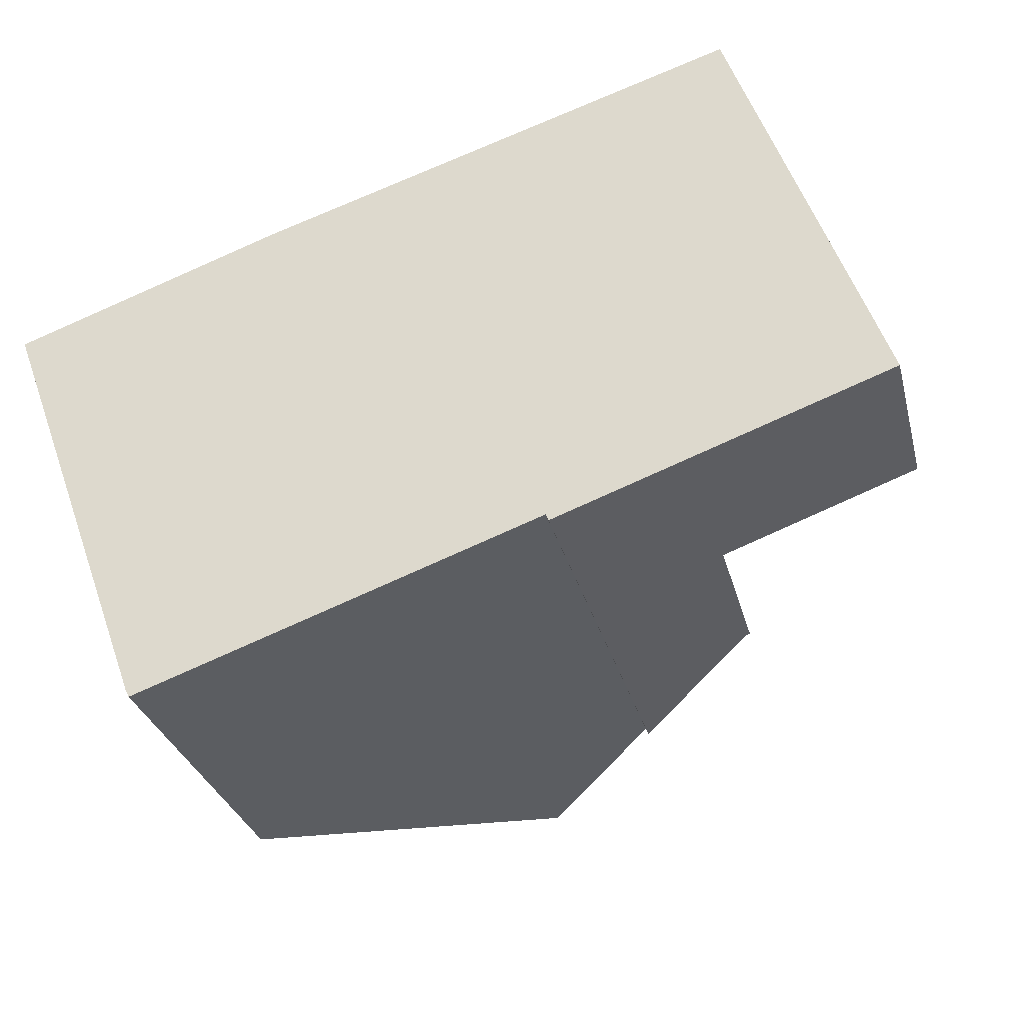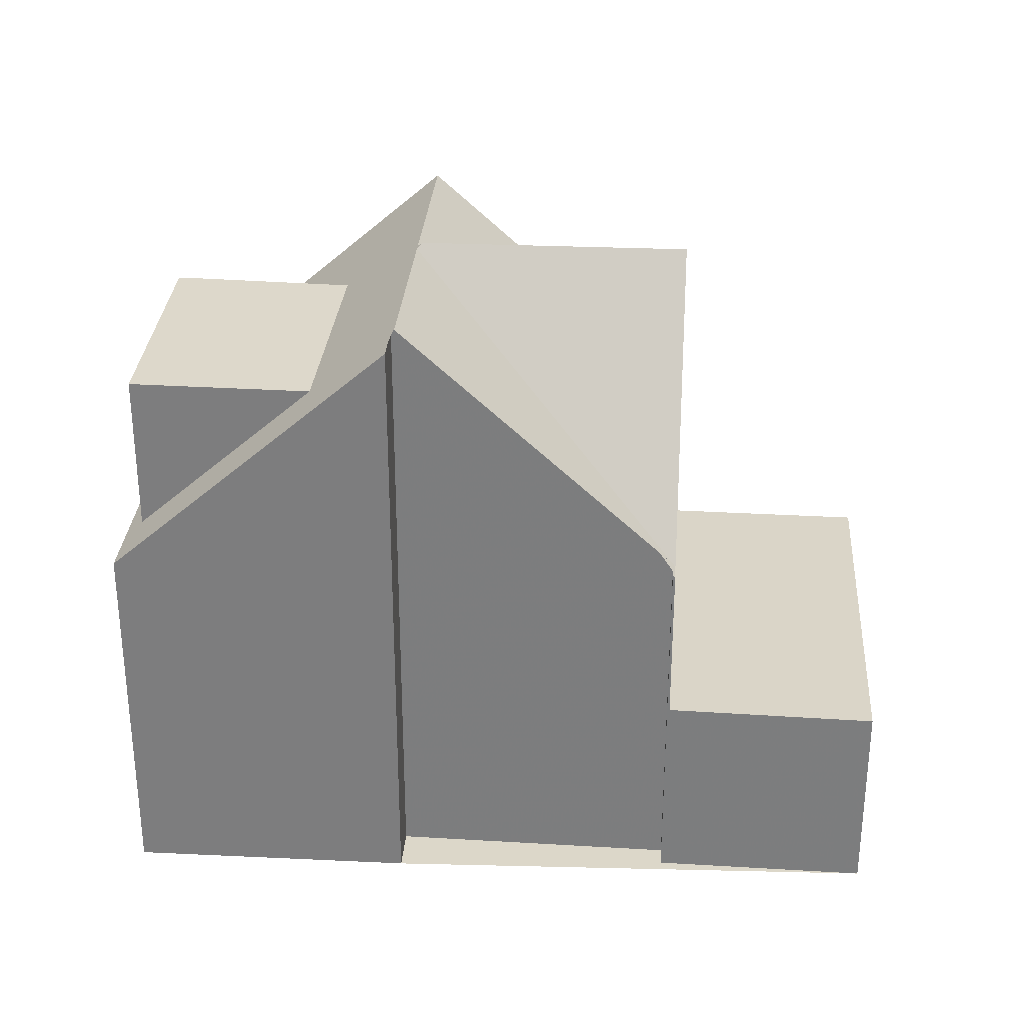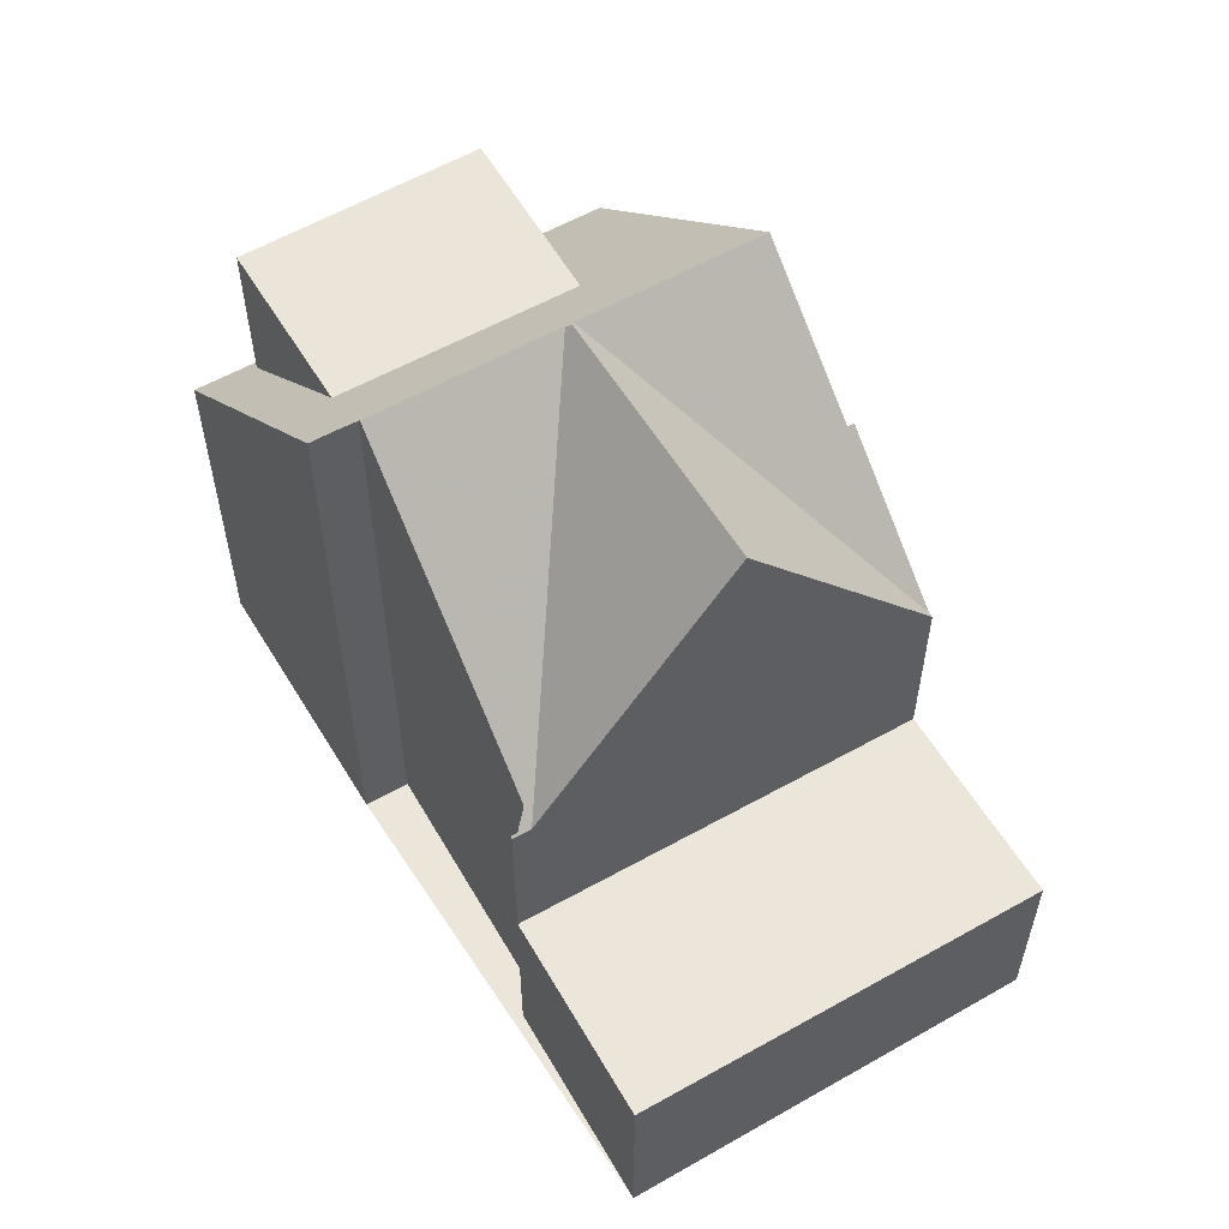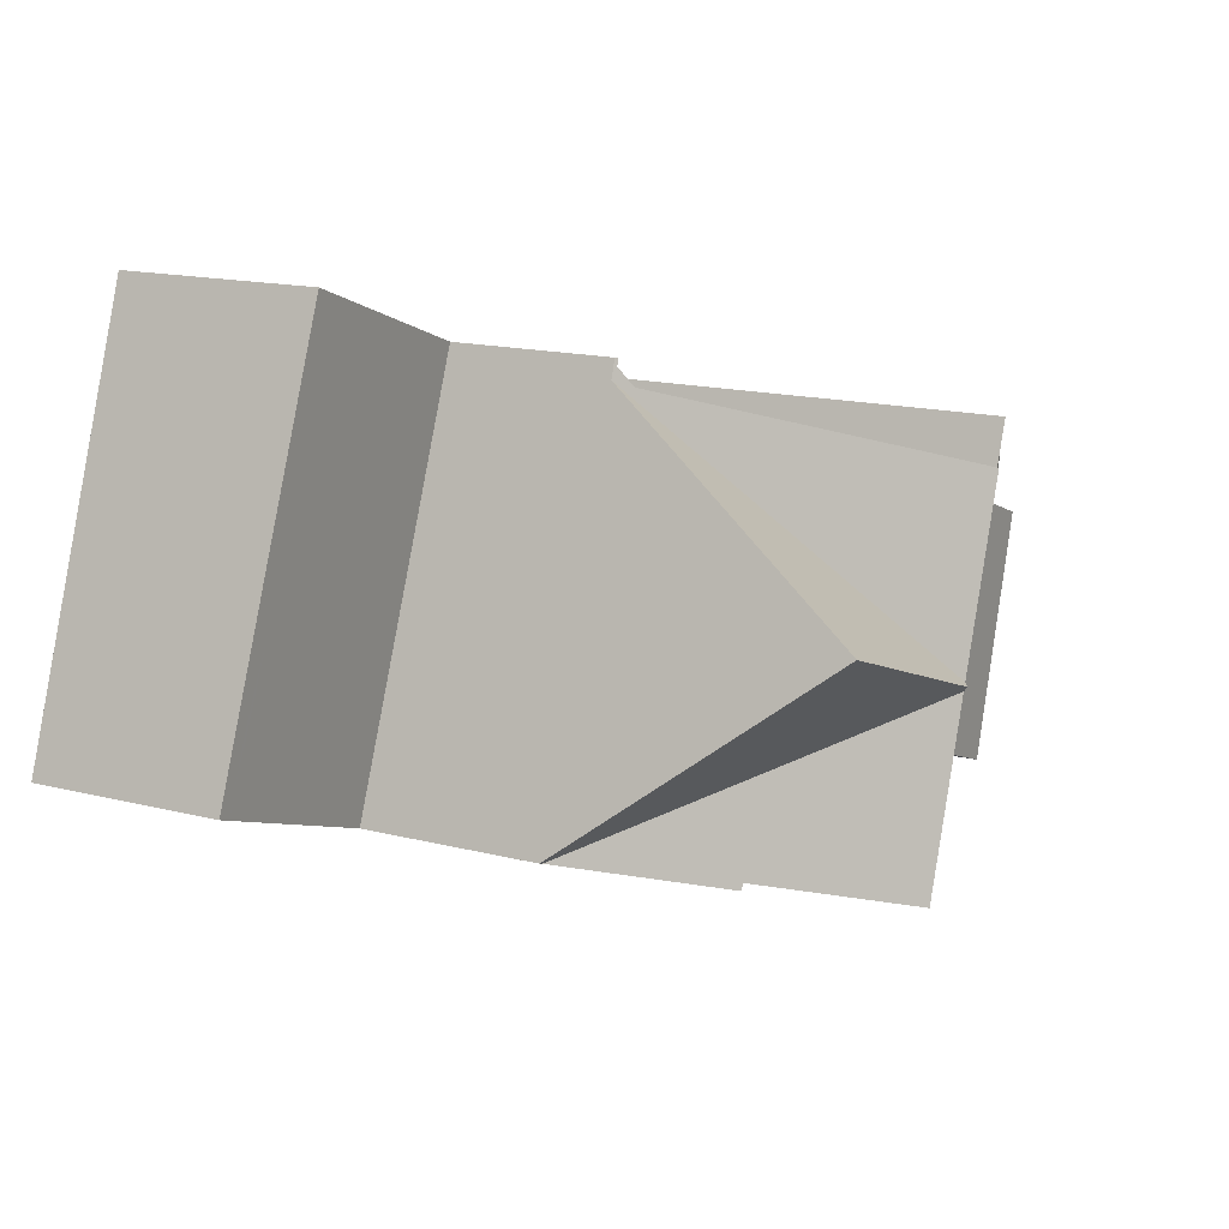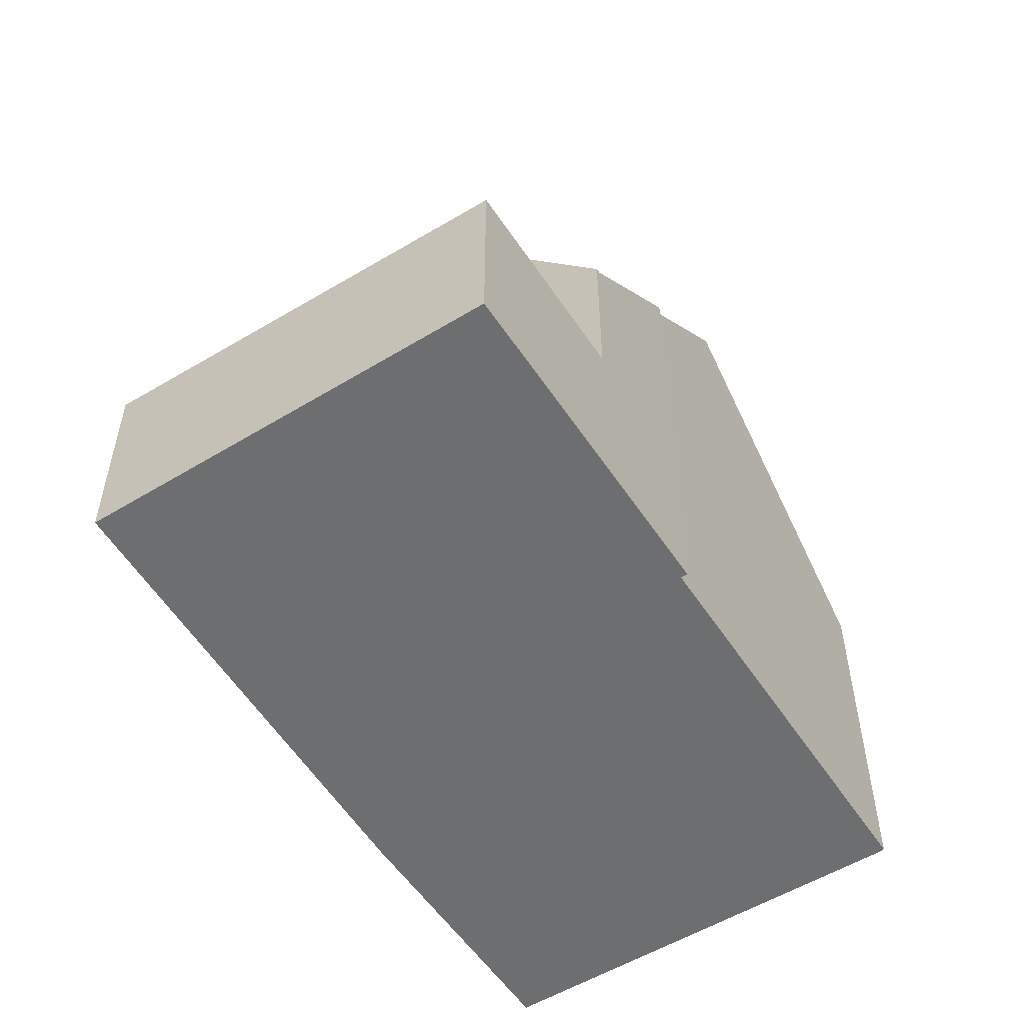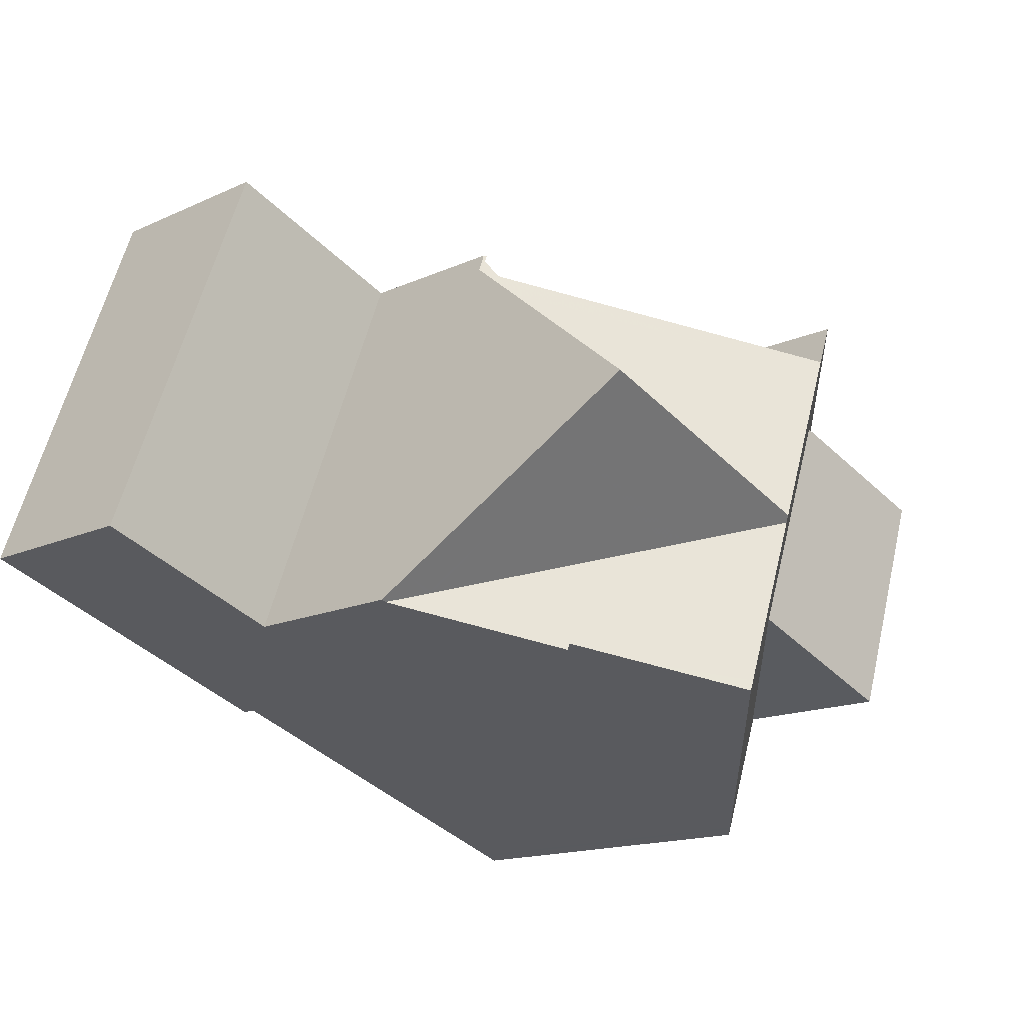
<metadata>
{"format":"obj","ext":"obj","renderer":"f3d","projection":"perspective","resolution":1024,"background":"white","views":[{"elev":-29.6,"azim":-166.3,"up":"+Y"},{"elev":30.3,"azim":164.3,"up":"+Z"},{"elev":57.4,"azim":-140.6,"up":"+Z"},{"elev":15.7,"azim":-61.8,"up":"+Y"},{"elev":-54.3,"azim":-77.0,"up":"+Z"},{"elev":-15.2,"azim":-45.8,"up":"+Y"}]}
</metadata>
<code>
v -983.6 -1019 8.724
v -983.4 -1019 8.724
v -979.6 -1020 5.25
v -981.7 -1026 5.247
v -981.8 -1026 5.258
v -992.2 -1022 2.715
v -990.1 -1017 2.854
v -987.2 -1018 5.213
v -987.4 -1018 5.215
v -987.4 -1024 7.038
v -987.5 -1024 7.034
v -983.7 -1019 8.763
v -985.6 -1025 8.776
v -982.3 -1019 7.675
v -984.5 -1025 7.762
v -983.2 -1021 7.711
v -979.9 -1021 5.25
v -984.6 -1022 8.769
v -982 -1026 5.417
v -983.8 -1023 7.736
v -984.7 -1022 8.77
v -985.6 -1025 8.776
v -983.7 -1019 8.763
v -990.1 -1017 2.85
v -987.3 -1018 2.874
v -989.4 -1023 2.736
v -984.6 -1022 8.769
v -989.3 -1023 5.28
v -984.7 -1022 8.77
v -987.3 -1018 5.183
v -989.4 -1023 5.216
v -989.7 -1017 2.856
v -989.8 -1017 2.853
v -992 -1022 2.716
v -983.2 -1021 7.711
v -985.5 -1021 7.683
v -986.1 -1022 7.709
v -986.7 -1024 7.735
v -984.8 -1019 7.656
v -982.6 -1020 7.687
v -983.8 -1023 7.735
v -984.6 -1022 8.769
v -985.5 -1021 7.683
v -988 -1020 7.65
v -980.1 -1021 5.465
v -980.8 -1022 7.741
v -984.7 -1022 8.843
v -987.4 -1018 5.184
v -987.3 -1018 4.833
v -984.7 -1022 8.843
v -984.7 -1022 8.77
v -986.1 -1022 7.709
v -988.7 -1021 7.677
v -988.4 -1021 8.862
v -981.3 -1024 7.765
v -981.5 -1024 7.763
v -984.7 -1022 8.843
v -989.3 -1023 5.28
v -989.4 -1023 5.28
v -979.8 -1020 5.25
v -982.4 -1019 7.681
v -983.5 -1019 8.724
v -987.3 -1018 2.872
v -987.3 -1018 4.959
v -987.3 -1018 5.183
v -987.3 -1018 5.214
v -989.9 -1017 2.855
v -989.9 -1017 2.851
v -992 -1022 2.716
v -987.4 -1018 5.184
v -988 -1020 7.65
v -988.7 -1021 7.677
v -989.4 -1023 5.28
v -987.3 -1018 2.872
v -987.3 -1018 2.874
v -989.4 -1023 2.736
v -988.4 -1021 8.862
v -988.4 -1021 8.862
v -987.3 -1018 5.183
v -987.3 -1018 5.183
v -987.4 -1018 5.184
v -980.8 -1022 7.741
v -981.3 -1024 7.765
v -980.1 -1021 5.465
v -982 -1026 5.462
v -979.9 -1020 5.465
v -980 -1020 5.465
v -982 -1026 5.462
v -981.3 -1024 7.765
v -980.1 -1021 5.465
v -980.1 -1021 7.716
v -981.3 -1024 7.76
v -981.3 -1024 5.463
v -982 -1026 5.514
v -982 -1026 5.462
v -984.5 -1025 7.76
v -985.6 -1024 8.775
v -992 -1022 2.724
v -991.9 -1022 2.725
v -989.2 -1023 5.683
v -989.2 -1023 2.744
v -989.2 -1023 5.683
v -989.2 -1023 5.214
v -988.8 -1023 5.672
v -991.8 -1022 2.725
v -981.7 -1026 5.25
v -985.6 -1024 8.775
v -986.6 -1024 7.733
v -988.8 -1023 5.672
v -989.2 -1023 2.744
v -983.8 -1023 7.735
v -981.5 -1024 7.763
v -983.9 -1023 7.82
v -983.8 -1023 7.735
v -985.9 -1022 7.866
v -981.3 -1024 7.76
v -988.6 -1021 7.931
v -988.6 -1021 7.674
v -985.9 -1022 7.866
v -981.5 -1024 7.763
v -981.3 -1024 5.463
v -984.9 -1023 8.771
v -991.4 -1020 2.765
v -991.2 -1020 2.766
v -988.6 -1021 2.785
v -988.6 -1021 5.204
v -981.3 -1024 5.463
v -981.3 -1024 7.76
v -991.1 -1020 2.767
v -981.1 -1024 5.248
v -984.9 -1023 8.771
v -988.6 -1021 2.785
v -988.6 -1021 7.931
v -984.7 -1023 8.567
v -984.5 -1022 8.568
v -983.4 -1019 8.572
v -983.2 -1019 8.572
v -985.4 -1025 8.565
v -985.3 -1024 8.565
v -984.3 -1022 8.569
v -985 -1024 8.566
v -985.3 -1024 8.773
v -989 -1022 2.761
v -985.3 -1024 8.773
v -989 -1022 6.611
v -981.7 -1025 5.463
v -982.9 -1024 6.63
v -984.1 -1024 7.748
v -991.6 -1021 2.741
v -991.8 -1021 2.739
v -989 -1022 5.21
v -989 -1022 6.611
v -991.6 -1021 2.741
v -981.4 -1025 5.248
v -986.4 -1023 7.721
v -987.5 -1023 6.615
v -989 -1022 2.761
v -987.5 -1023 6.615
v -990.1 -1017 2.841
v -990.3 -1017 2.84
v -987.5 -1018 5.186
v -987.5 -1018 5.538
v -987.5 -1018 2.861
v -989.9 -1017 2.843
v -979.9 -1021 5.25
v -980.1 -1021 5.438
v -987.5 -1018 2.861
v -987.1 -1018 5.533
v -983.5 -1020 8.571
v -983.7 -1019 8.764
v -987.5 -1018 5.538
v -983.7 -1019 8.764
v -984.9 -1019 7.659
v -987.1 -1018 5.533
v -980.1 -1021 5.465
v -980.1 -1021 7.716
v -982.6 -1020 7.687
v -982.6 -1020 7.687
v -980.1 -1021 5.465
v -980.1 -1021 7.716
v -988.3 -1022 7.682
v -988.2 -1021 7.921
v -987.1 -1018 5.604
v -988.8 -1023 5.63
v -988.8 -1023 5.673
v -987.6 -1020 7.656
v -988.6 -1022 6.612
v -987.9 -1021 8.859
v -987.9 -1021 8.859
v -987.1 -1018 5.604
v -988.8 -1023 5.63
v -988.9 -1023 5.631
v -986.9 -1018 5.603
v -987 -1018 5.604
v -983.5 -1019 8.724
v -983.6 -1019 8.724
v -983.6 -1019 0
v -983.5 -1019 0
v -983.2 -1019 8.572
v -983.4 -1019 8.724
v -983.4 -1019 0
v -983.2 -1019 0
v -979.8 -1020 5.25
v -979.6 -1020 5.25
v -979.6 -1020 0
v -979.8 -1020 0
v -981.7 -1026 5.25
v -981.7 -1026 5.247
v -981.7 -1026 0
v -981.7 -1026 0
v -982 -1026 5.417
v -981.8 -1026 5.258
v -981.8 -1026 0
v -982 -1026 0
v -992 -1022 2.724
v -992.2 -1022 2.715
v -992.2 -1022 0
v -992 -1022 0
v -989.9 -1017 2.855
v -990.1 -1017 2.854
v -990.1 -1017 -4.441e-16
v -989.9 -1017 0
v -987.3 -1018 5.214
v -987.2 -1018 5.213
v -987.2 -1018 0
v -987.3 -1018 0
v -986.9 -1018 5.603
v -987.4 -1018 5.215
v -987.4 -1018 0
v -986.9 -1018 0
v -987.5 -1024 7.034
v -987.4 -1024 7.038
v -987.4 -1024 0
v -987.5 -1024 8.882e-16
v -988.9 -1023 5.631
v -987.5 -1024 7.034
v -987.5 -1024 8.882e-16
v -988.9 -1023 0
v -983.6 -1019 8.724
v -983.7 -1019 8.763
v -983.7 -1019 0
v -983.6 -1019 0
v -979.9 -1020 5.465
v -982.3 -1019 7.675
v -982.3 -1019 -8.882e-16
v -979.9 -1020 0
v -985.4 -1025 8.565
v -984.5 -1025 7.762
v -984.5 -1025 0
v -985.4 -1025 0
v -979.9 -1021 5.25
v -979.9 -1021 5.25
v -979.9 -1021 0
v -979.9 -1021 0
v -982 -1026 5.462
v -982 -1026 5.417
v -982 -1026 0
v -982 -1026 -8.882e-16
v -986.7 -1024 7.735
v -985.6 -1025 8.776
v -985.6 -1025 0
v -986.7 -1024 0
v -990.1 -1017 2.854
v -990.1 -1017 2.85
v -990.1 -1017 4.441e-16
v -990.1 -1017 -4.441e-16
v -989.4 -1023 5.28
v -989.3 -1023 5.28
v -989.3 -1023 0
v -989.4 -1023 0
v -987.3 -1018 2.874
v -989.7 -1017 2.856
v -989.7 -1017 0
v -987.3 -1018 0
v -992 -1022 2.716
v -992 -1022 2.716
v -992 -1022 0
v -992 -1022 4.441e-16
v -987.4 -1024 7.038
v -986.7 -1024 7.735
v -986.7 -1024 0
v -987.4 -1024 0
v -983.7 -1019 8.763
v -984.8 -1019 7.656
v -984.8 -1019 0
v -983.7 -1019 0
v -979.9 -1021 5.25
v -979.8 -1020 5.25
v -979.8 -1020 0
v -979.9 -1021 0
v -983.4 -1019 8.724
v -983.5 -1019 8.724
v -983.5 -1019 0
v -983.4 -1019 0
v -987.4 -1018 5.215
v -987.3 -1018 5.214
v -987.3 -1018 0
v -987.4 -1018 0
v -989.7 -1017 2.856
v -989.9 -1017 2.855
v -989.9 -1017 0
v -989.7 -1017 0
v -992.2 -1022 2.715
v -992 -1022 2.716
v -992 -1022 4.441e-16
v -992.2 -1022 0
v -992 -1022 2.716
v -989.4 -1023 2.736
v -989.4 -1023 -4.441e-16
v -992 -1022 0
v -987.2 -1018 5.213
v -987.3 -1018 5.183
v -987.3 -1018 0
v -987.2 -1018 0
v -979.6 -1020 5.25
v -979.9 -1020 5.465
v -979.9 -1020 0
v -979.6 -1020 0
v -984.5 -1025 7.762
v -982 -1026 5.462
v -982 -1026 -8.882e-16
v -984.5 -1025 0
v -991.8 -1021 2.739
v -992 -1022 2.724
v -992 -1022 0
v -991.8 -1021 0
v -981.8 -1026 5.258
v -981.7 -1026 5.25
v -981.7 -1026 0
v -981.8 -1026 0
v -990.3 -1017 2.84
v -991.4 -1020 2.765
v -991.4 -1020 -4.441e-16
v -990.3 -1017 4.441e-16
v -981.4 -1025 5.248
v -981.1 -1024 5.248
v -981.1 -1024 0
v -981.4 -1025 8.882e-16
v -982.3 -1019 7.675
v -983.2 -1019 8.572
v -983.2 -1019 0
v -982.3 -1019 -8.882e-16
v -985.6 -1025 8.776
v -985.4 -1025 8.565
v -985.4 -1025 0
v -985.6 -1025 0
v -991.4 -1020 2.765
v -991.8 -1021 2.739
v -991.8 -1021 0
v -991.4 -1020 -4.441e-16
v -981.7 -1026 5.247
v -981.4 -1025 5.248
v -981.4 -1025 8.882e-16
v -981.7 -1026 0
v -990.1 -1017 2.85
v -990.3 -1017 2.84
v -990.3 -1017 4.441e-16
v -990.1 -1017 4.441e-16
v -981.1 -1024 5.248
v -979.9 -1021 5.25
v -979.9 -1021 0
v -981.1 -1024 0
v -989.3 -1023 5.28
v -988.9 -1023 5.631
v -988.9 -1023 0
v -989.3 -1023 0
v -984.8 -1019 7.656
v -986.9 -1018 5.603
v -986.9 -1018 0
v -984.8 -1019 0
v -992.2 -1022 0
v -990.1 -1017 0
v -987.2 -1018 0
v -987.4 -1018 0
v -983.6 -1019 0
v -983.4 -1019 0
v -979.6 -1020 0
v -981.7 -1026 0
v -981.8 -1026 0
v -987.4 -1024 0
v -987.5 -1024 0
f 50 18 21
f 114 20 113
f 95 85 94
f 87 61 14 86
f 137 14 61 136
f 94 85 88 15 96
f 139 96 15 138
f 118 53 117
f 68 24 7 67
f 99 69 6 98
f 64 49 25 63
f 103 31 59 102
f 93 41 56 92
f 173 39 23 172
f 65 30 49 64
f 80 8 66 79
f 107 22 38 108
f 192 58 191
f 177 61 87 175
f 169 136 61 177
f 110 26 31 103
f 64 48 65
f 194 168 81 79 66 9 193
f 67 32 33 68
f 105 34 69 99
f 183 36 186
f 187 158 104 185
f 74 33 32 75
f 101 76 34 105
f 189 47 29 119 182
f 186 36 27 57 188
f 106 5 19 85 95
f 86 3 60 87
f 85 19 88
f 120 89 116
f 90 40 91
f 175 87 60 17 166
f 147 20 114 121 146
f 148 20 147
f 141 134 113 20 148
f 150 123 124 149
f 152 53 118 126 151
f 185 104 184
f 153 129 125 143
f 146 121 130 154
f 155 52 115 131 144
f 156 52 155
f 151 126 132 157
f 149 124 129 153
f 111 35 82 83 112
f 140 16 114 113 135
f 117 54 44 118
f 135 113 134
f 160 24 68 159
f 162 48 161
f 127 45 46 55 128
f 164 33 74 163
f 166 17 165
f 115 51 131
f 161 48 64 63 167
f 159 68 33 164
f 182 119 37 181
f 134 122 21 135
f 136 62 2 137
f 138 13 97 139
f 142 122 134 141
f 135 21 18 140
f 170 12 1 62 136 169
f 141 139 97 142
f 146 95 94 147
f 147 94 96 148
f 148 96 139 141
f 149 99 98 150
f 151 103 102 152
f 143 101 105 153
f 154 4 106 95 146
f 144 107 108 155
f 155 108 109 156
f 157 110 103 151
f 153 105 99 149
f 181 37 158 187
f 159 124 123 160
f 161 126 118 44 162
f 163 125 129 164
f 165 130 121 84 166
f 167 132 126 161
f 164 129 124 159
f 169 140 18 170
f 172 42 43 173
f 166 84 175
f 171 70 174
f 177 16 140 169
f 176 82 35 178
f 190 168 194
f 180 46 45 179
f 181 72 133 182
f 184 28 73 100 185
f 186 71 171 174 183
f 185 100 145 187
f 182 133 78 189
f 188 77 71 186
f 187 145 72 181
f 191 109 108 38 10 11 192
f 193 39 173 194
f 194 173 43 190
f 196 197 198 195
f 200 201 202 199
f 204 205 206 203
f 208 209 210 207
f 212 213 214 211
f 216 217 218 215
f 220 221 222 219
f 224 225 226 223
f 228 229 230 227
f 232 233 234 231
f 236 237 238 235
f 240 241 242 239
f 244 245 246 243
f 248 249 250 247
f 252 253 254 251
f 256 257 258 255
f 260 261 262 259
f 264 265 266 263
f 268 269 270 267
f 272 273 274 271
f 276 277 278 275
f 280 281 282 279
f 284 285 286 283
f 288 289 290 287
f 292 293 294 291
f 296 297 298 295
f 300 301 302 299
f 304 305 306 303
f 308 309 310 307
f 312 313 314 311
f 316 317 318 315
f 320 321 322 319
f 324 325 326 323
f 328 329 330 327
f 332 333 334 331
f 336 337 338 335
f 340 341 342 339
f 344 345 346 343
f 348 349 350 347
f 352 353 354 351
f 356 357 358 355
f 360 361 362 359
f 364 365 366 363
f 368 369 370 367
f 372 373 374 375 376 377 378 379 380 381 371

</code>
